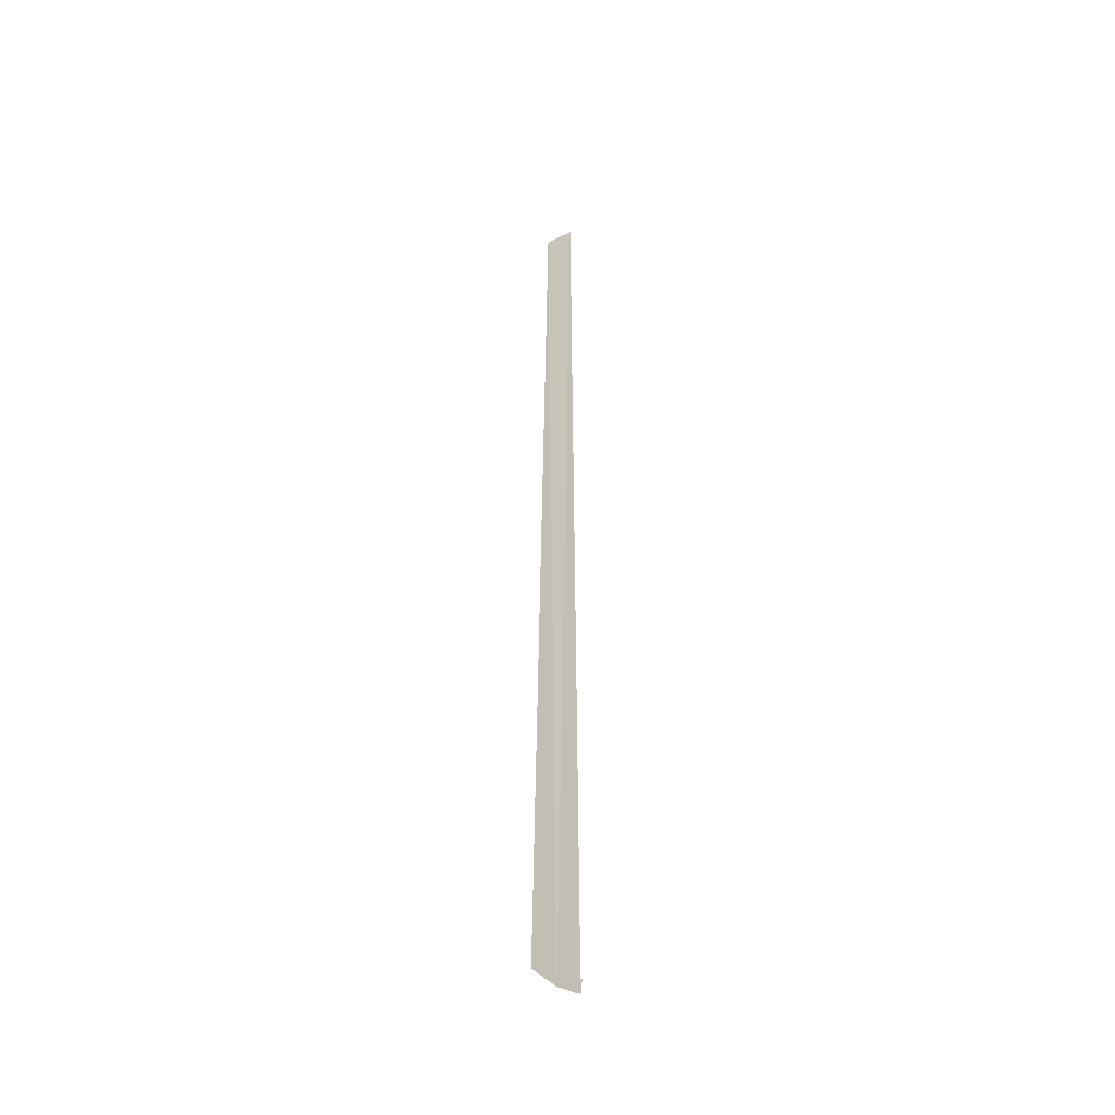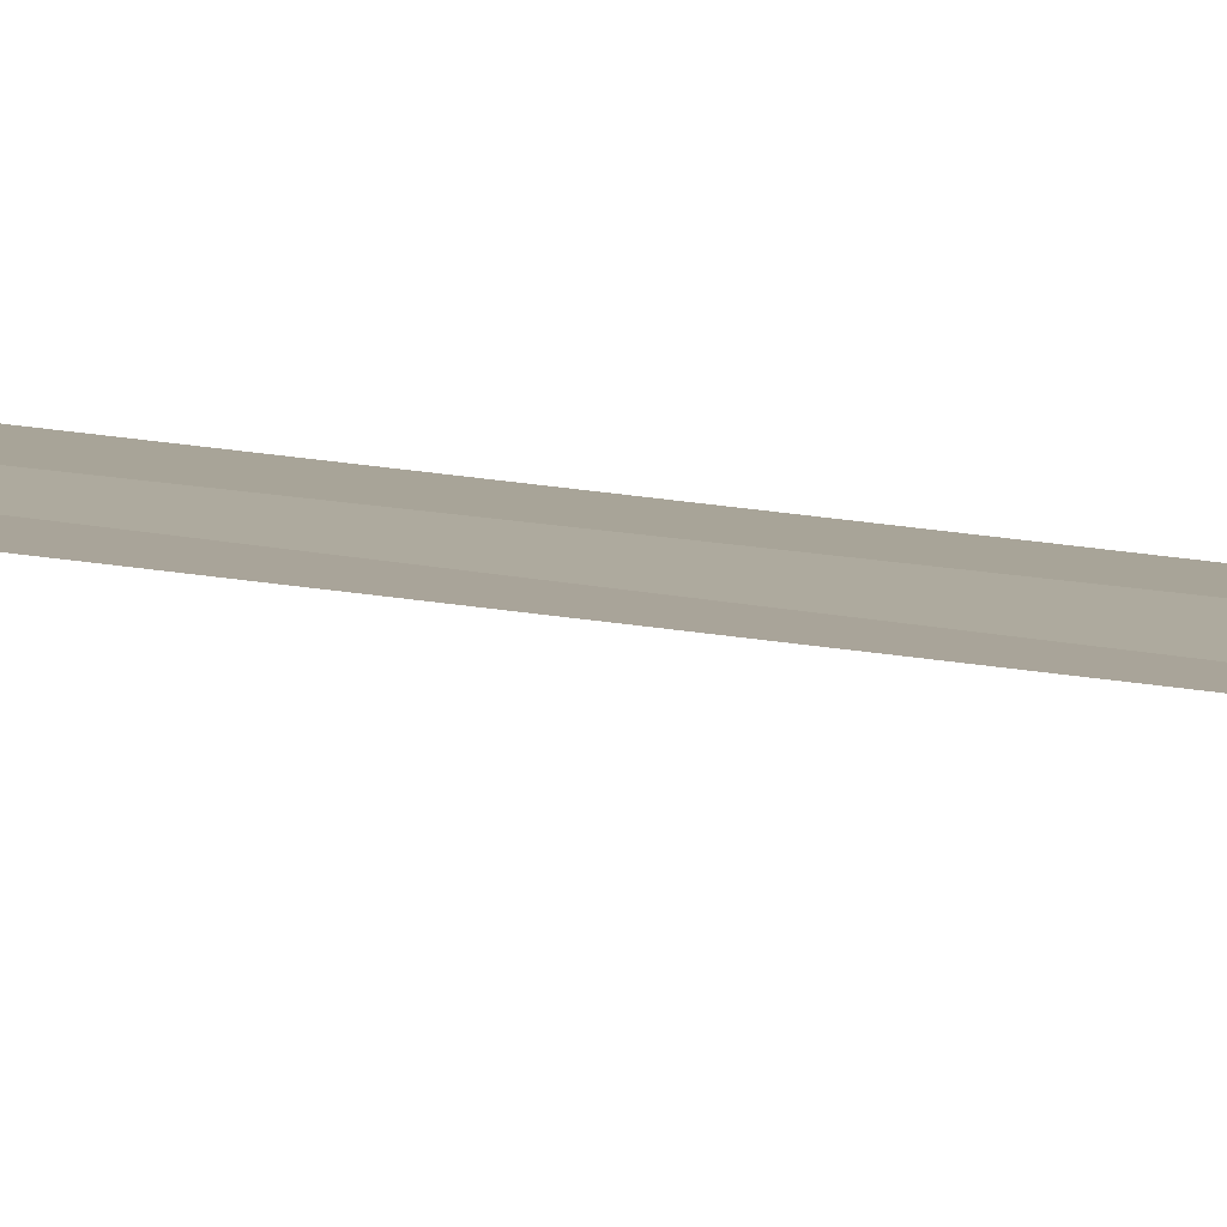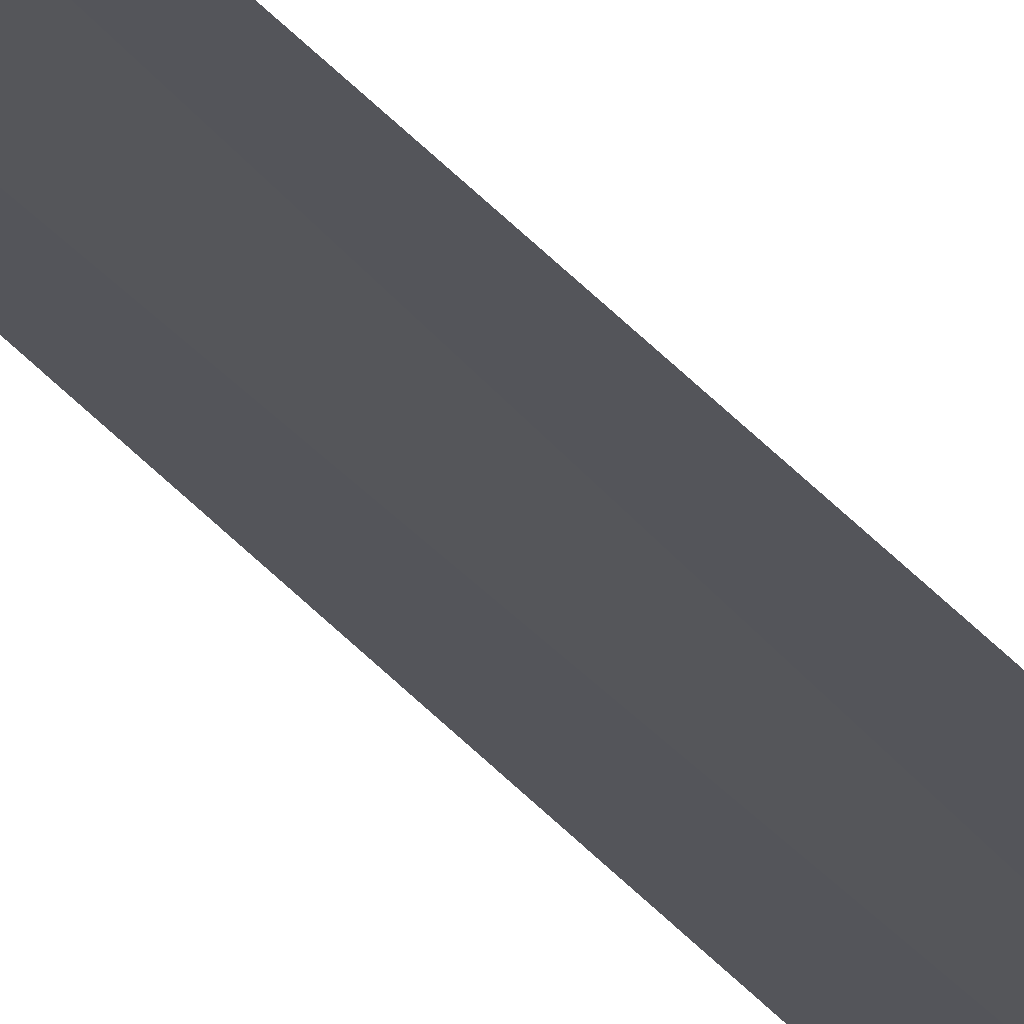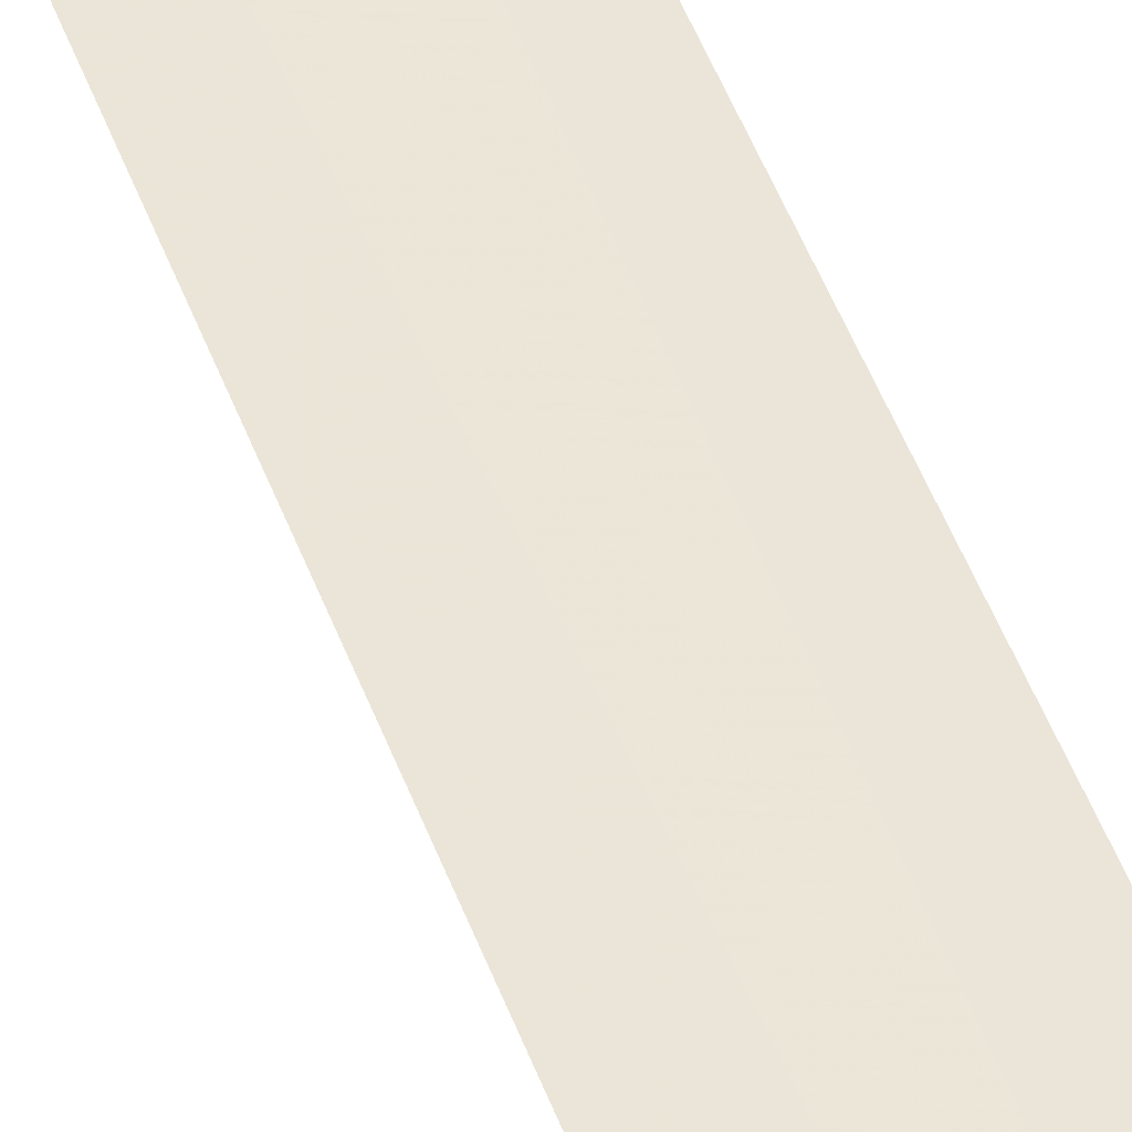
<metadata>
{"format":"obj","ext":"obj","renderer":"f3d","projection":"perspective","resolution":1024,"background":"white","views":[{"elev":-42.1,"azim":-142.5,"up":"+Z"},{"elev":7.3,"azim":-47.0,"up":"+Y"},{"elev":-24.8,"azim":25.4,"up":"+Y"},{"elev":45.3,"azim":160.7,"up":"+Y"}]}
</metadata>
<code>
v -0.8841 0.05253 -3.412
v -0.8248 0.07455 2.41
v -0.7221 0.05282 -3.254
v -1.008 0.06388 2.391
v -1.031 0.05237 -3.503
v -1.001 -0.0009829 -3.386
f 1 3 2
f 1 2 4
f 1 4 5
f 1 6 3
f 1 5 6

</code>
